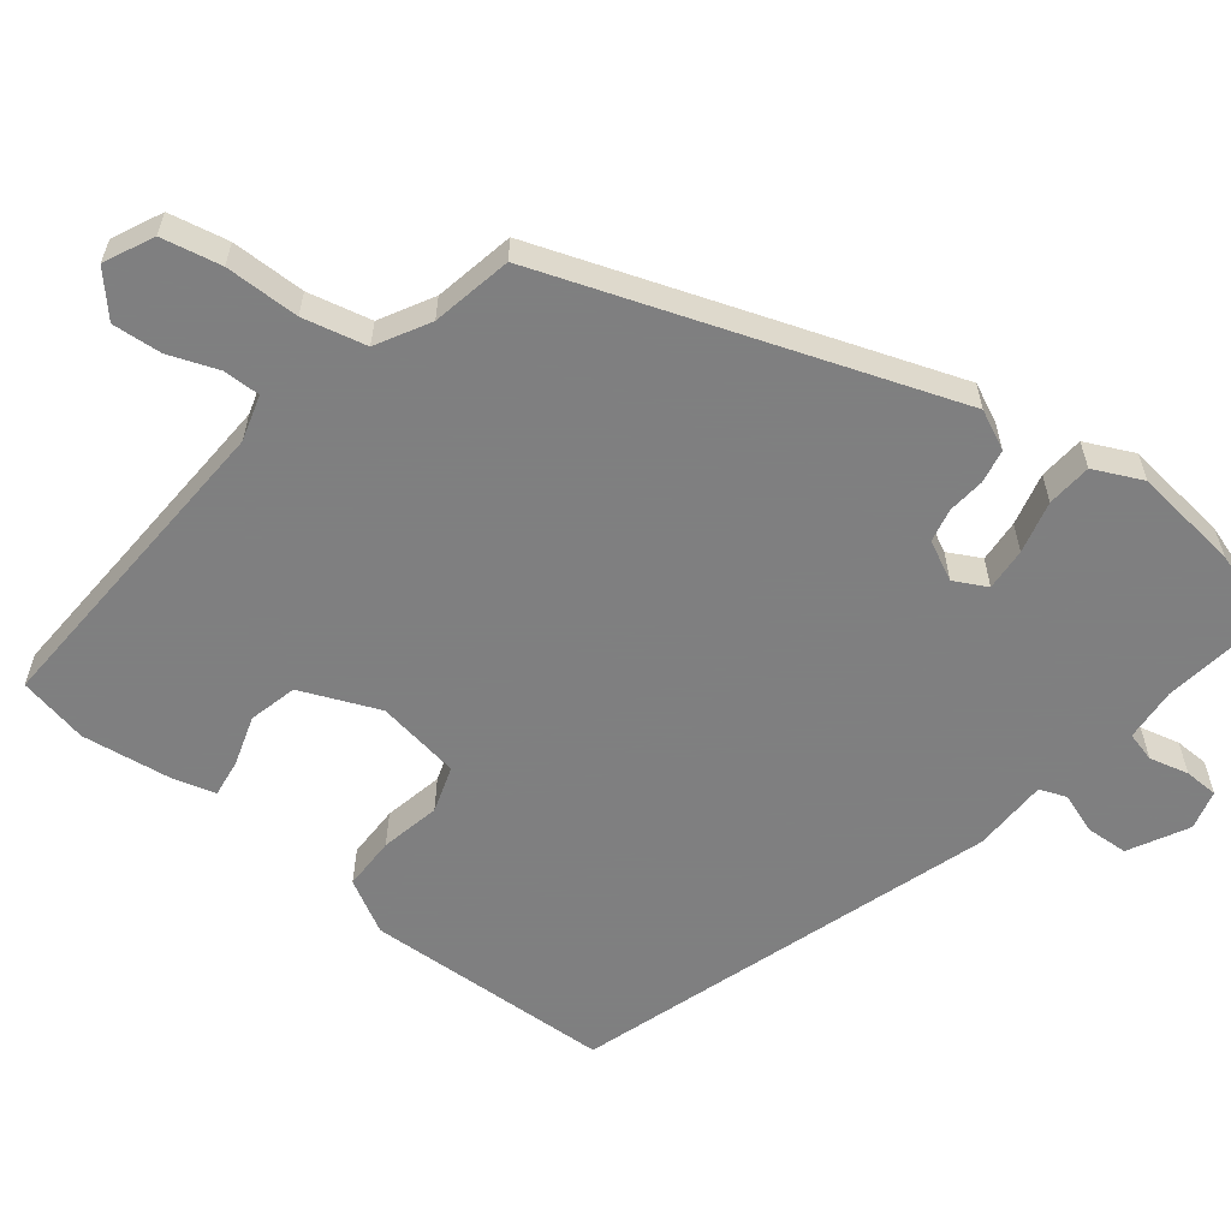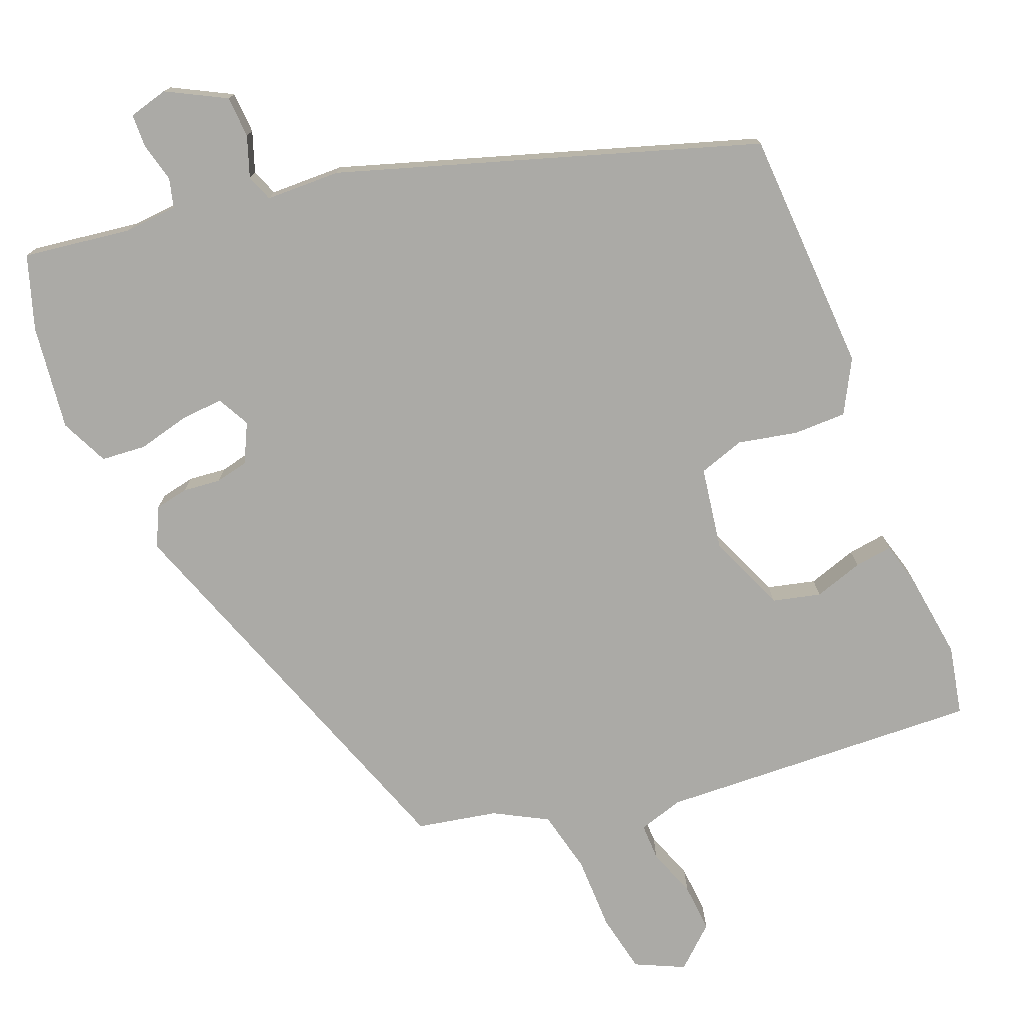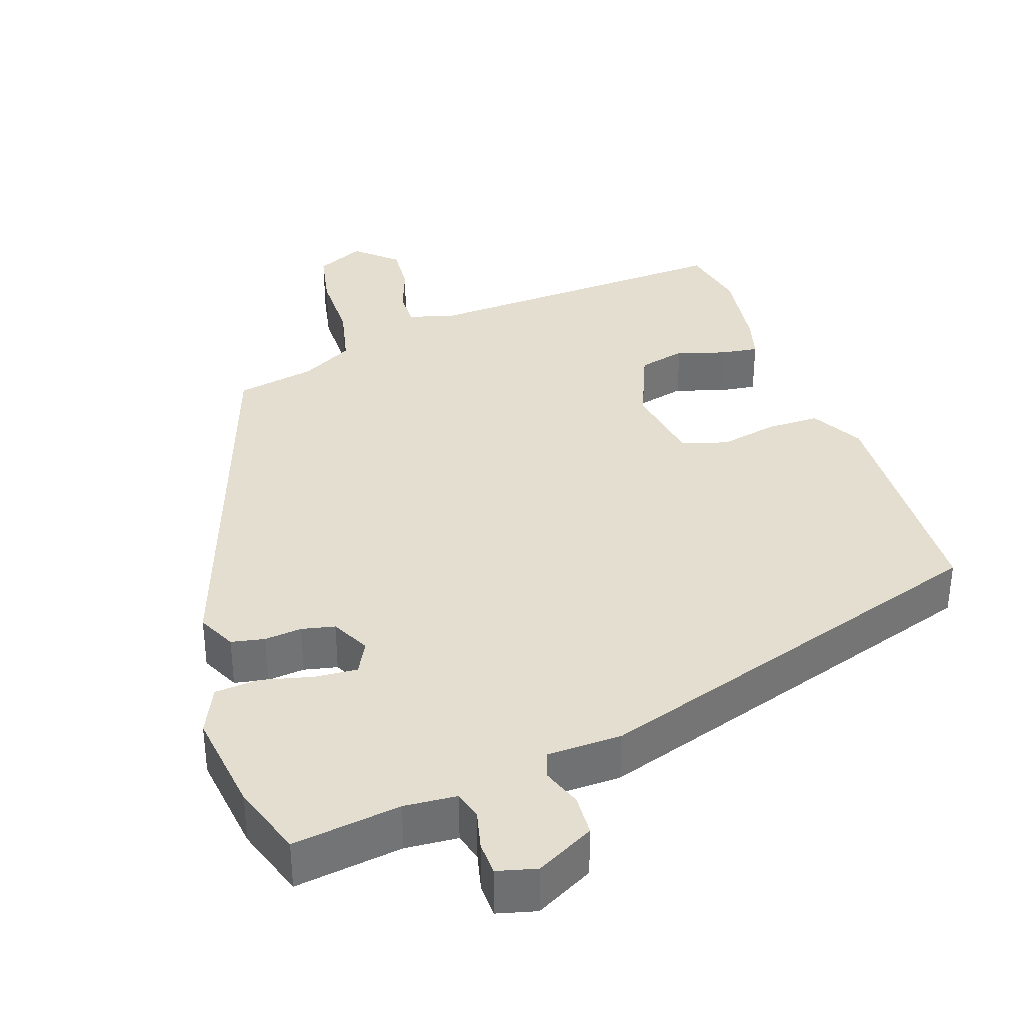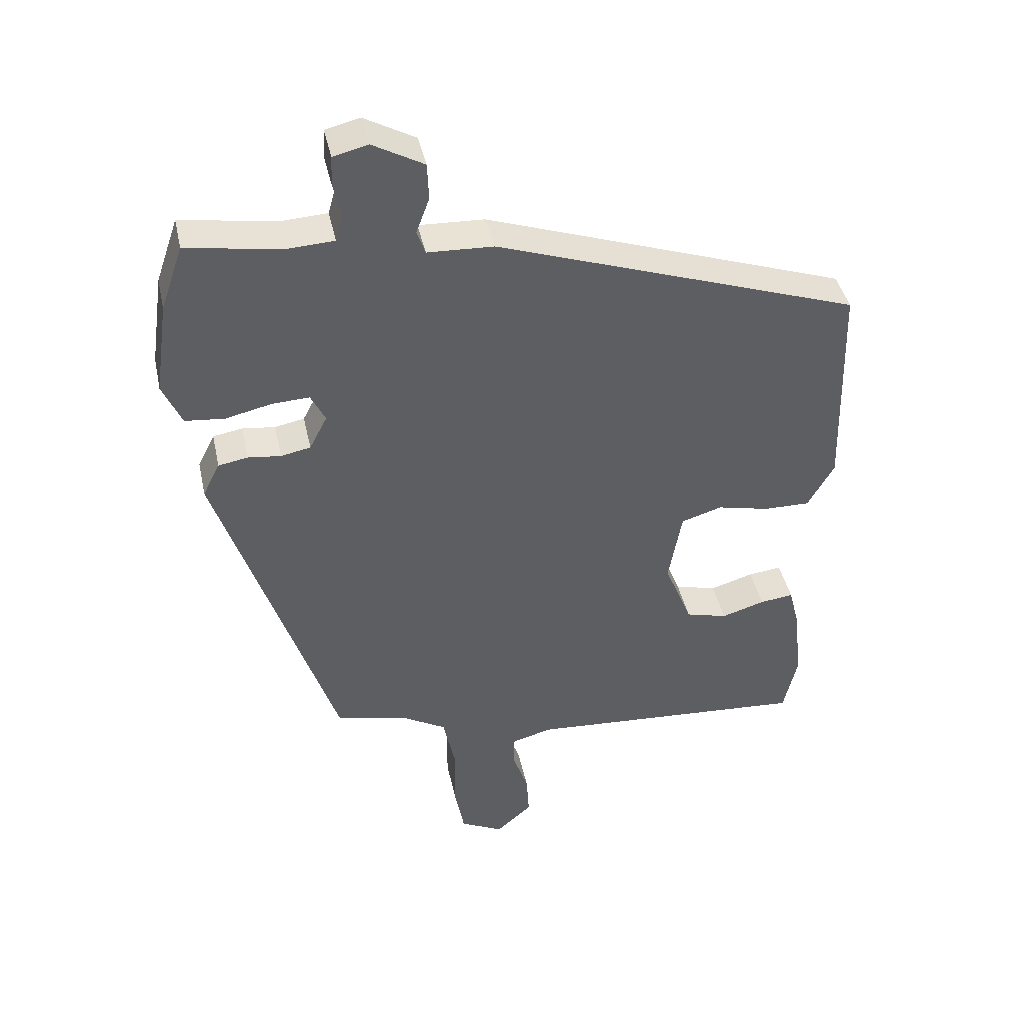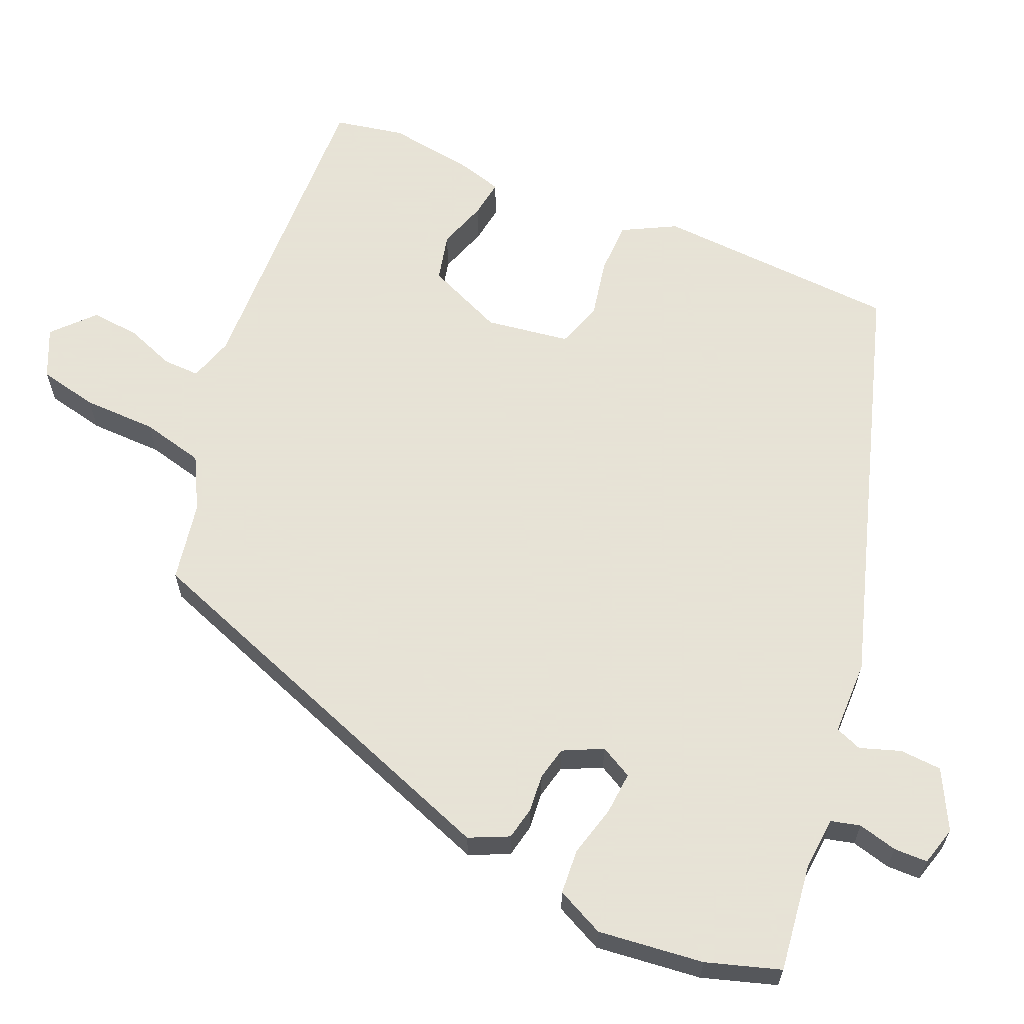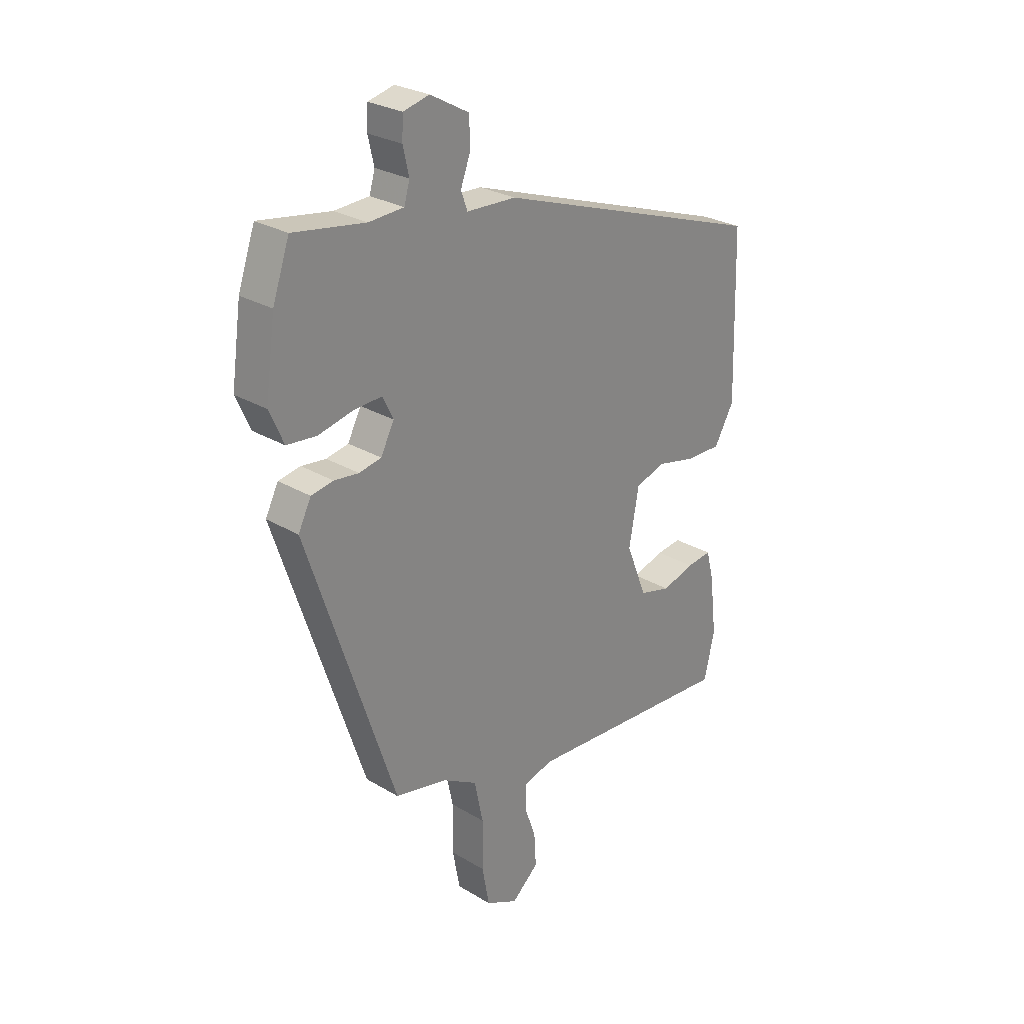
<metadata>
{"format":"obj","ext":"obj","renderer":"f3d","projection":"perspective","resolution":1024,"background":"white","views":[{"elev":-59.9,"azim":-127.1,"up":"+Y"},{"elev":-75.8,"azim":22.8,"up":"+Y"},{"elev":35.8,"azim":-18.0,"up":"+Y"},{"elev":41.8,"azim":-12.1,"up":"+Z"},{"elev":62.8,"azim":-65.2,"up":"+Y"},{"elev":27.1,"azim":-47.2,"up":"+Z"}]}
</metadata>
<code>
v 0.517 0.07 0.309
v 0.526 0.07 -0.02
v 0.486 0.07 -0.09
v 0.415 0.07 -0.089
v 0.336 0.07 -0.071
v 0.274 0.07 -0.09
v 0.254 0.07 -0.202
v 0.296 0.07 -0.307
v 0.36 0.07 -0.324
v 0.426 0.07 -0.304
v 0.477 0.07 -0.298
v 0.492 0.07 -0.357
v 0.506 0.07 -0.475
v 0.485 0.07 -0.568
v 0.054 0.07 -0.54
v -0.007 0.07 -0.557
v -0.007 0.07 -0.607
v 0.016 0.07 -0.673
v 0.02 0.07 -0.739
v -0.035 0.07 -0.787
v -0.1 0.07 -0.755
v -0.115 0.07 -0.675
v -0.114 0.07 -0.576
v -0.132 0.07 -0.491
v -0.202 0.07 -0.451
v -0.309 0.07 -0.428
v -0.488 0.07 0.11
v -0.462 0.07 0.162
v -0.417 0.07 0.17
v -0.367 0.07 0.164
v -0.322 0.07 0.173
v -0.295 0.07 0.225
v -0.317 0.07 0.269
v -0.374 0.07 0.266
v -0.444 0.07 0.25
v -0.504 0.07 0.256
v -0.533 0.07 0.321
v -0.513 0.07 0.462
v -0.479 0.07 0.56
v -0.334 0.07 0.537
v -0.263 0.07 0.541
v -0.252 0.07 0.58
v -0.264 0.07 0.633
v -0.262 0.07 0.678
v -0.209 0.07 0.691
v -0.131 0.07 0.648
v -0.129 0.07 0.592
v -0.149 0.07 0.538
v -0.136 0.07 0.502
v -0.036 0.07 0.498
v 0.517 0 0.309
v 0.526 0 -0.02
v 0.486 0 -0.09
v 0.415 0 -0.089
v 0.336 0 -0.071
v 0.274 0 -0.09
v 0.254 0 -0.202
v 0.296 0 -0.307
v 0.36 0 -0.324
v 0.426 0 -0.304
v 0.477 0 -0.298
v 0.492 0 -0.357
v 0.506 0 -0.475
v 0.485 0 -0.568
v 0.054 0 -0.54
v -0.007 0 -0.557
v -0.007 0 -0.607
v 0.016 0 -0.673
v 0.02 0 -0.739
v -0.035 0 -0.787
v -0.1 0 -0.755
v -0.115 0 -0.675
v -0.114 0 -0.576
v -0.132 0 -0.491
v -0.202 0 -0.451
v -0.309 0 -0.428
v -0.488 0 0.11
v -0.462 0 0.162
v -0.417 0 0.17
v -0.367 0 0.164
v -0.322 0 0.173
v -0.295 0 0.225
v -0.317 0 0.269
v -0.374 0 0.266
v -0.444 0 0.25
v -0.504 0 0.256
v -0.533 0 0.321
v -0.513 0 0.462
v -0.479 0 0.56
v -0.334 0 0.537
v -0.263 0 0.541
v -0.252 0 0.58
v -0.264 0 0.633
v -0.262 0 0.678
v -0.209 0 0.691
v -0.131 0 0.648
v -0.129 0 0.592
v -0.149 0 0.538
v -0.136 0 0.502
v -0.036 0 0.498
f 49 50 1 2
f 45 46 47 48
f 45 48 49
f 42 43 44 45
f 41 42 45 49
f 40 41 49 2
f 34 35 36 37
f 33 34 37 38
f 27 28 29 30
f 25 26 27 30
f 24 25 30 31
f 20 21 22 23
f 20 23 24
f 17 18 19 20
f 16 17 20 24
f 15 16 24 31
f 9 10 11 12
f 9 12 13 14
f 2 3 4 5
f 39 40 2 5
f 33 38 39 5
f 32 33 5 6
f 31 32 6 7
f 15 31 7 8
f 8 9 14 15
f 52 51 100 99
f 98 97 96 95
f 99 98 95
f 95 94 93 92
f 99 95 92 91
f 52 99 91 90
f 87 86 85 84
f 88 87 84 83
f 80 79 78 77
f 80 77 76 75
f 81 80 75 74
f 73 72 71 70
f 74 73 70
f 70 69 68 67
f 74 70 67 66
f 81 74 66 65
f 62 61 60 59
f 64 63 62 59
f 55 54 53 52
f 55 52 90 89
f 55 89 88 83
f 56 55 83 82
f 57 56 82 81
f 58 57 81 65
f 65 64 59 58
f 1 51 52 2
f 2 52 53 3
f 3 53 54 4
f 4 54 55 5
f 5 55 56 6
f 6 56 57 7
f 7 57 58 8
f 8 58 59 9
f 9 59 60 10
f 10 60 61 11
f 11 61 62 12
f 12 62 63 13
f 13 63 64 14
f 14 64 65 15
f 15 65 66 16
f 16 66 67 17
f 17 67 68 18
f 18 68 69 19
f 19 69 70 20
f 20 70 71 21
f 21 71 72 22
f 22 72 73 23
f 23 73 74 24
f 24 74 75 25
f 25 75 76 26
f 26 76 77 27
f 27 77 78 28
f 28 78 79 29
f 29 79 80 30
f 30 80 81 31
f 31 81 82 32
f 32 82 83 33
f 33 83 84 34
f 34 84 85 35
f 35 85 86 36
f 36 86 87 37
f 37 87 88 38
f 38 88 89 39
f 39 89 90 40
f 40 90 91 41
f 41 91 92 42
f 42 92 93 43
f 43 93 94 44
f 44 94 95 45
f 45 95 96 46
f 46 96 97 47
f 47 97 98 48
f 48 98 99 49
f 49 99 100 50
f 50 100 51 1

</code>
